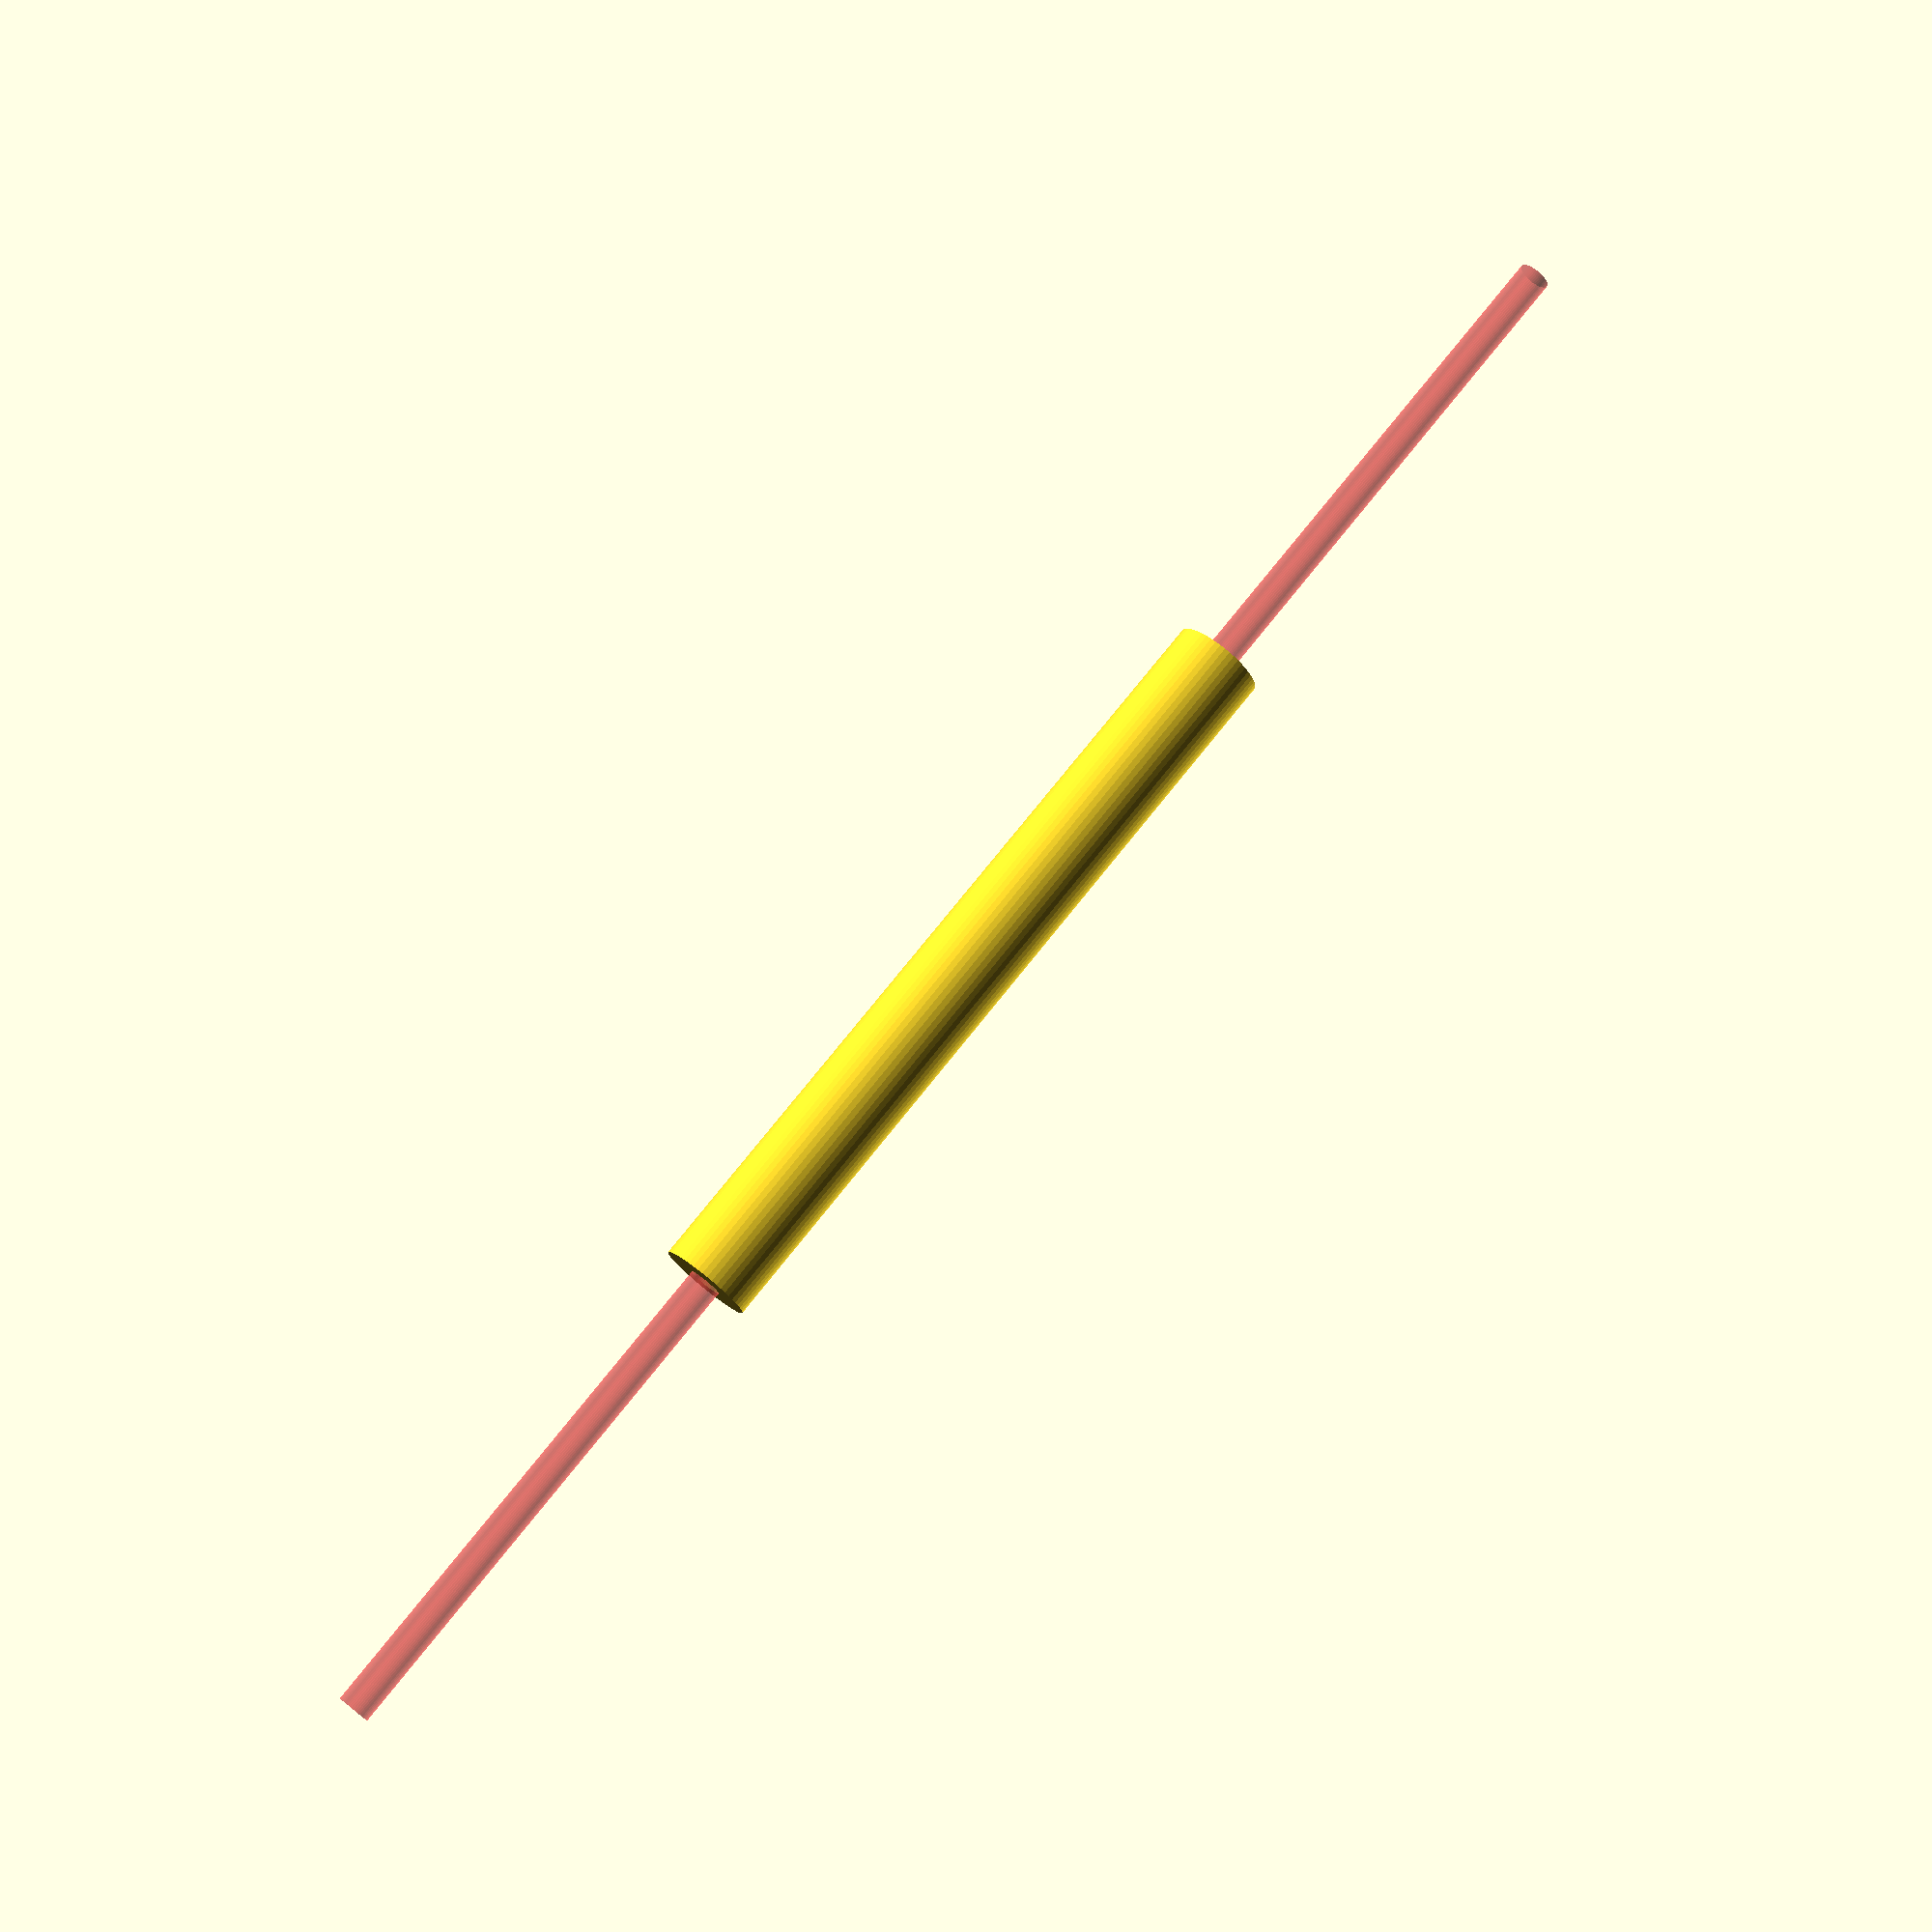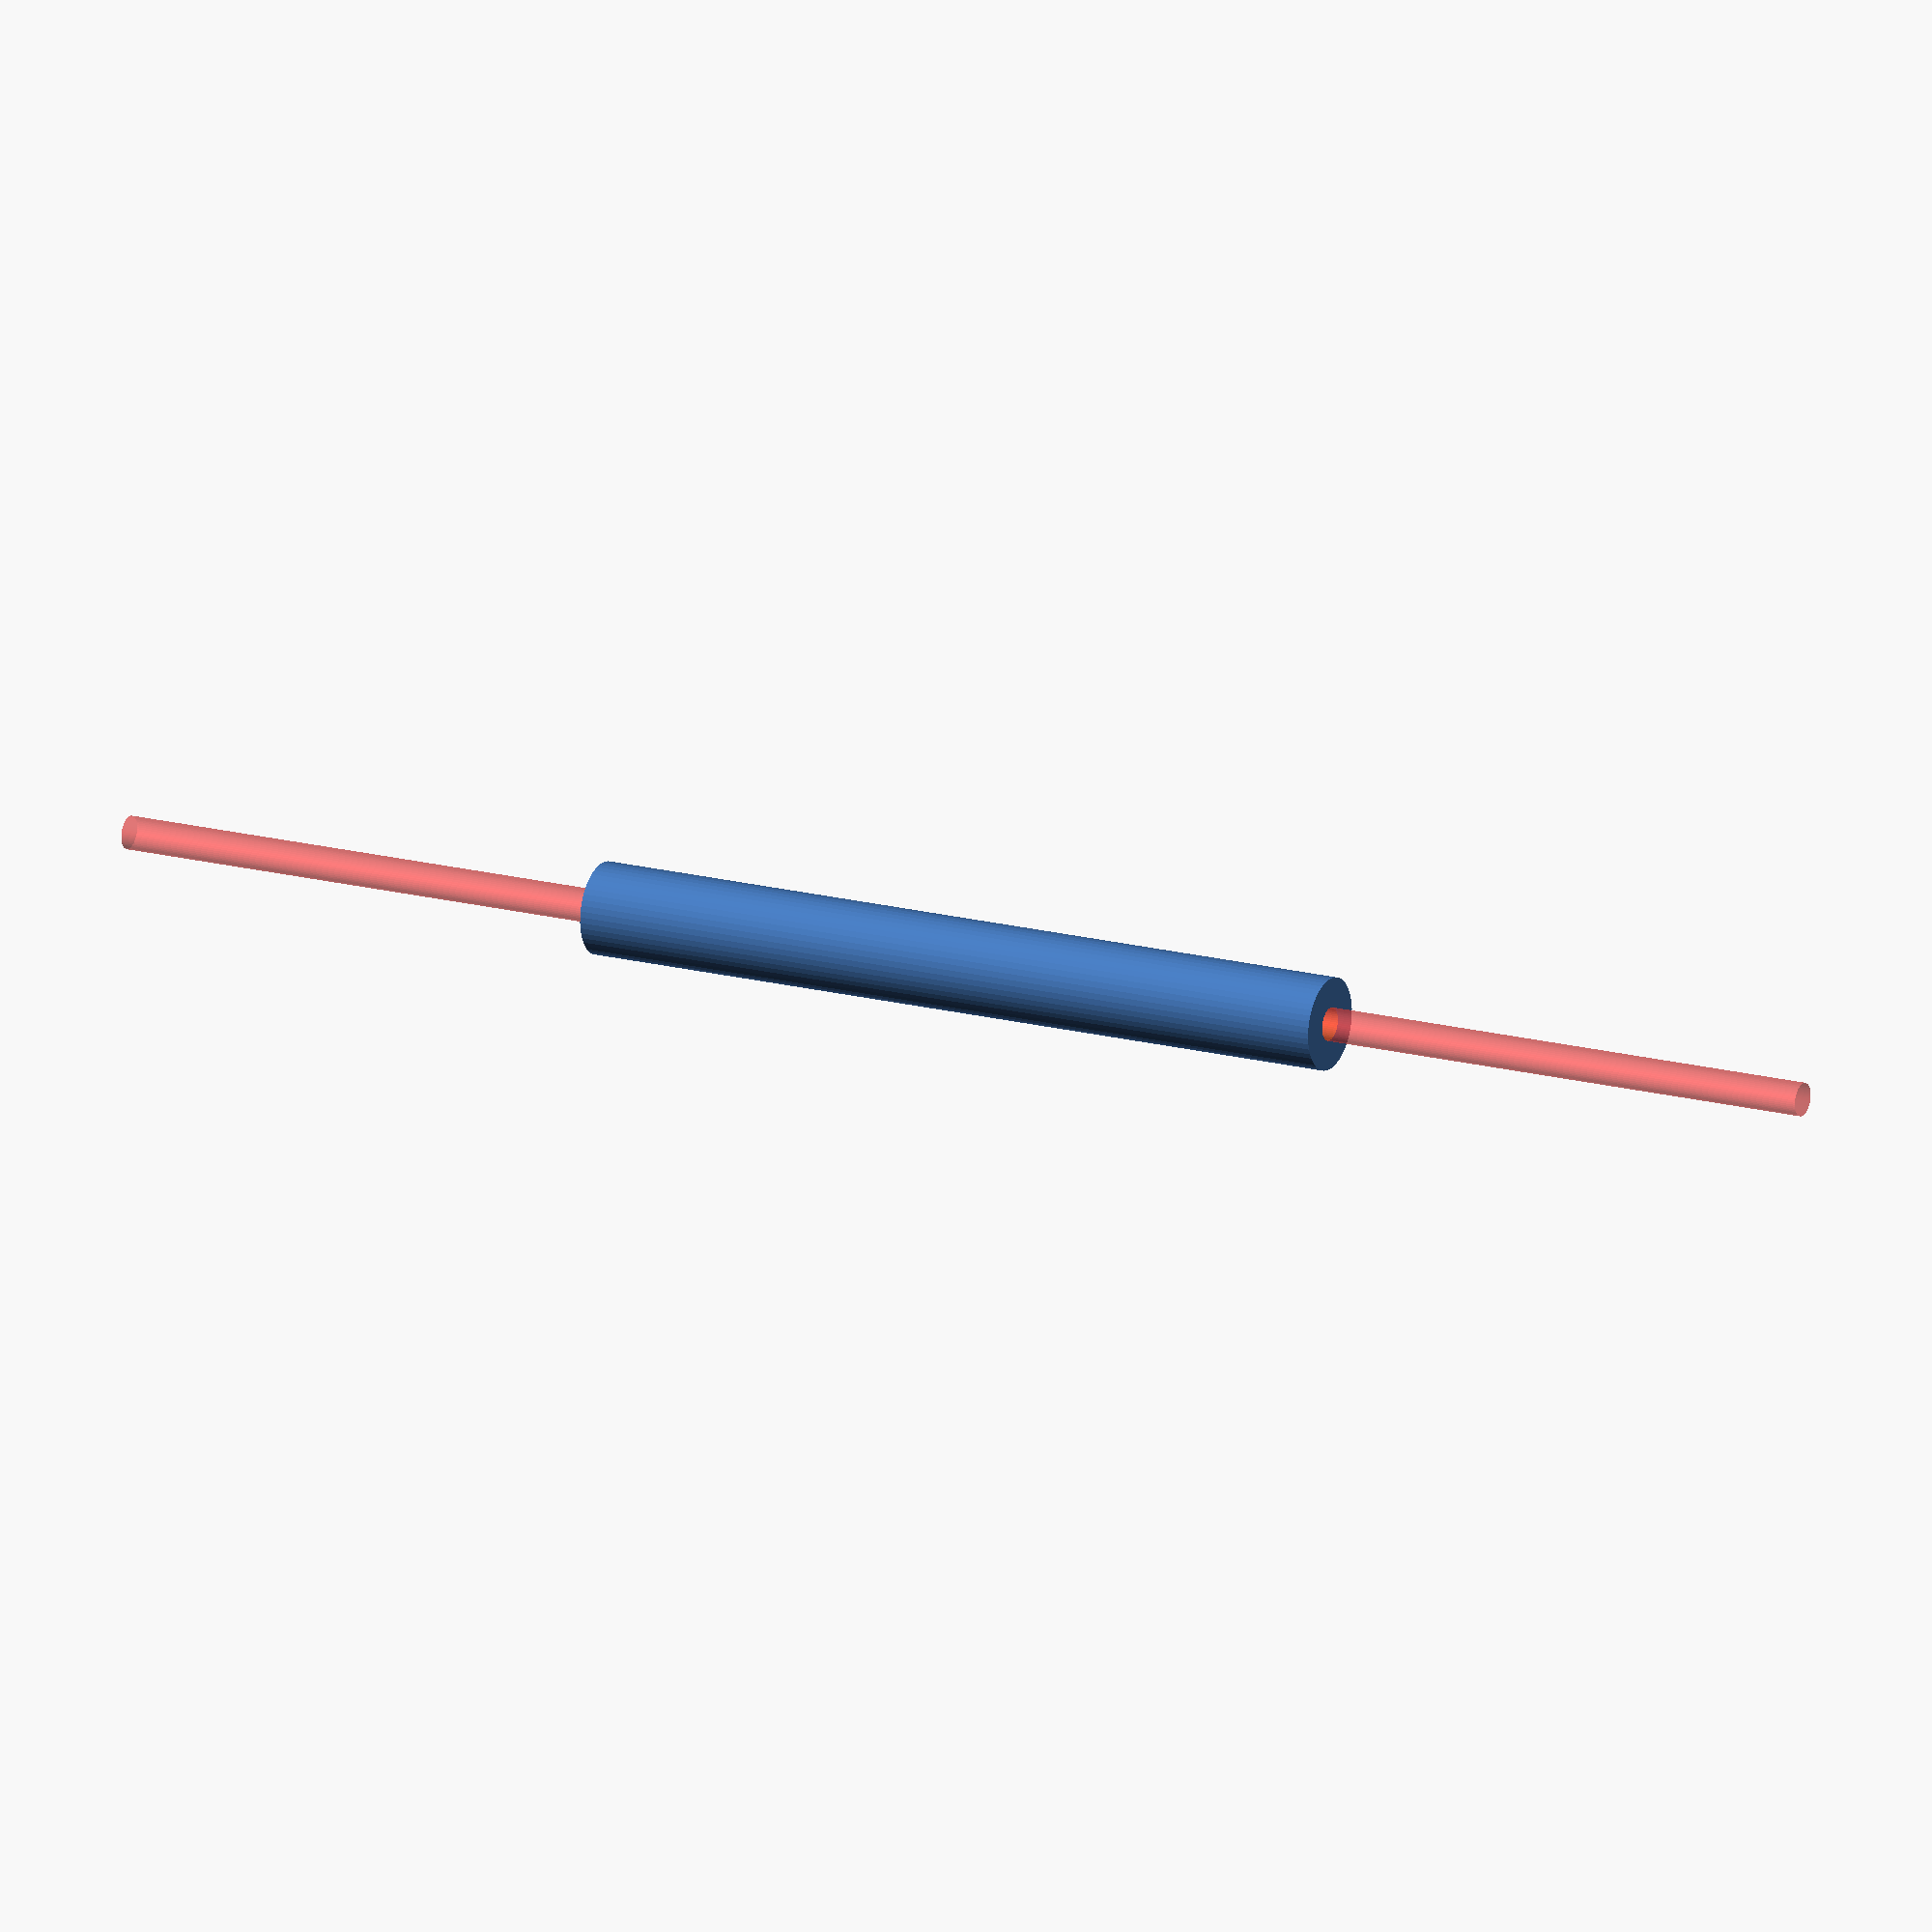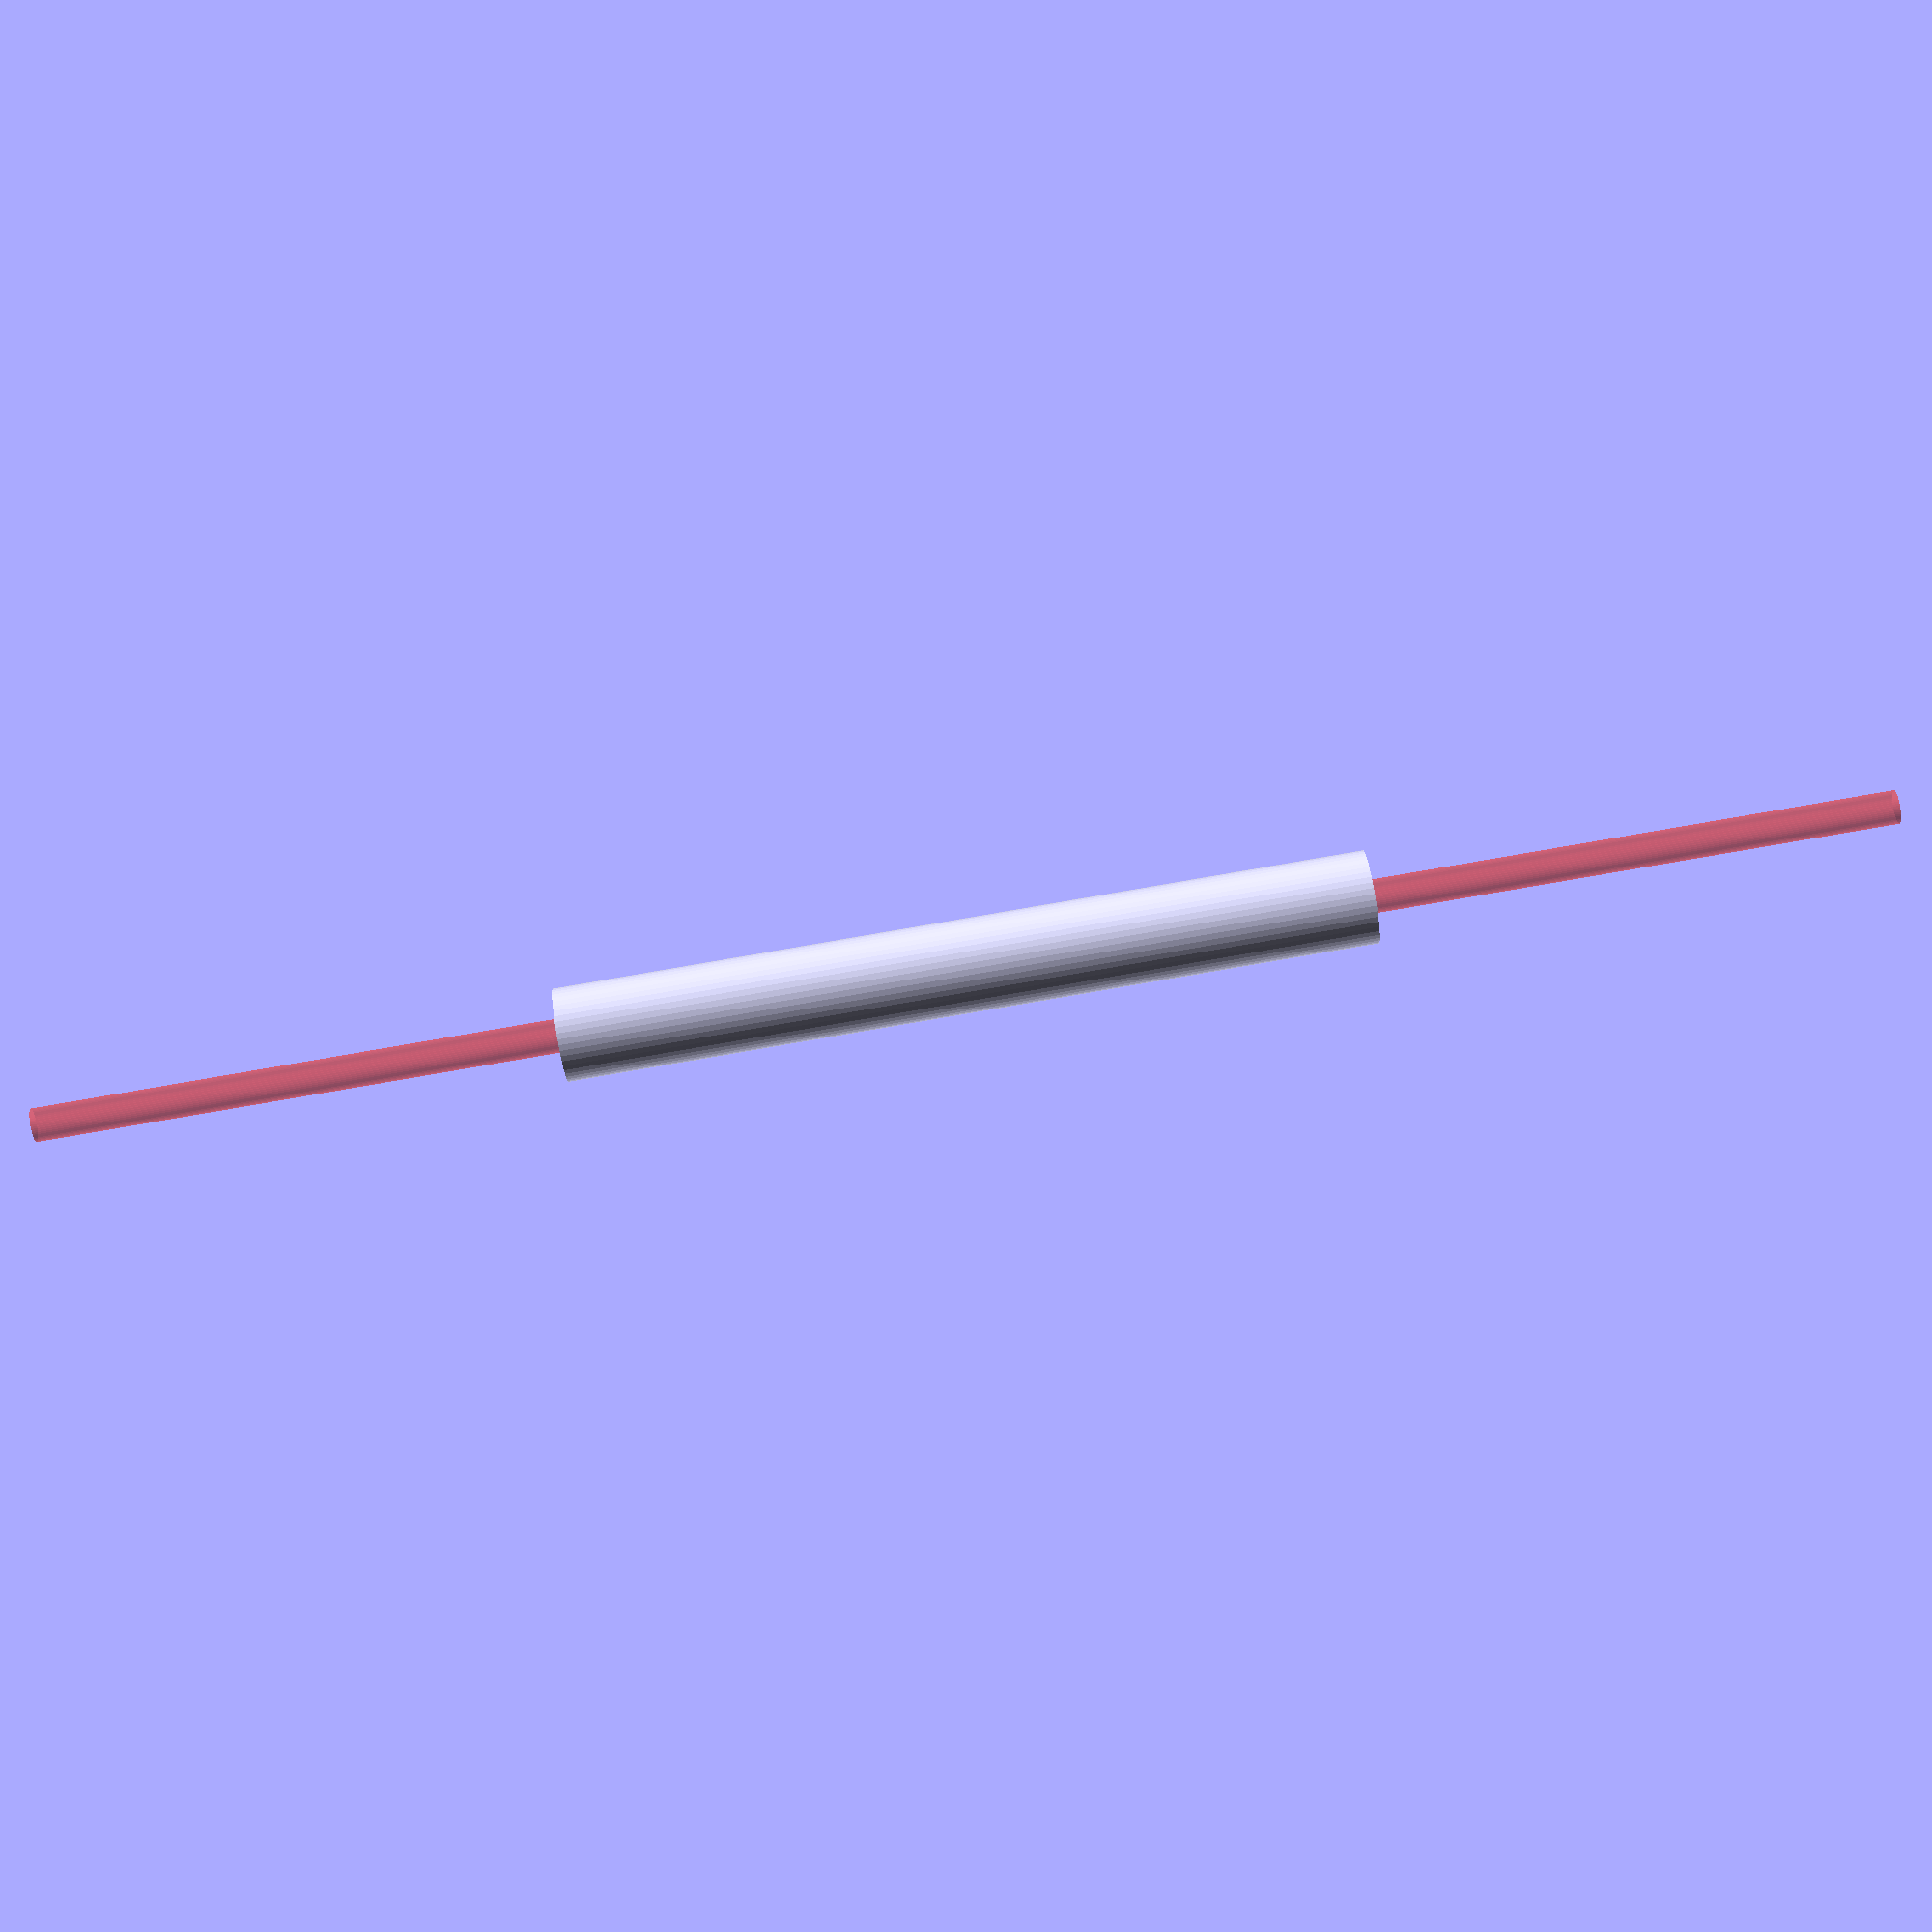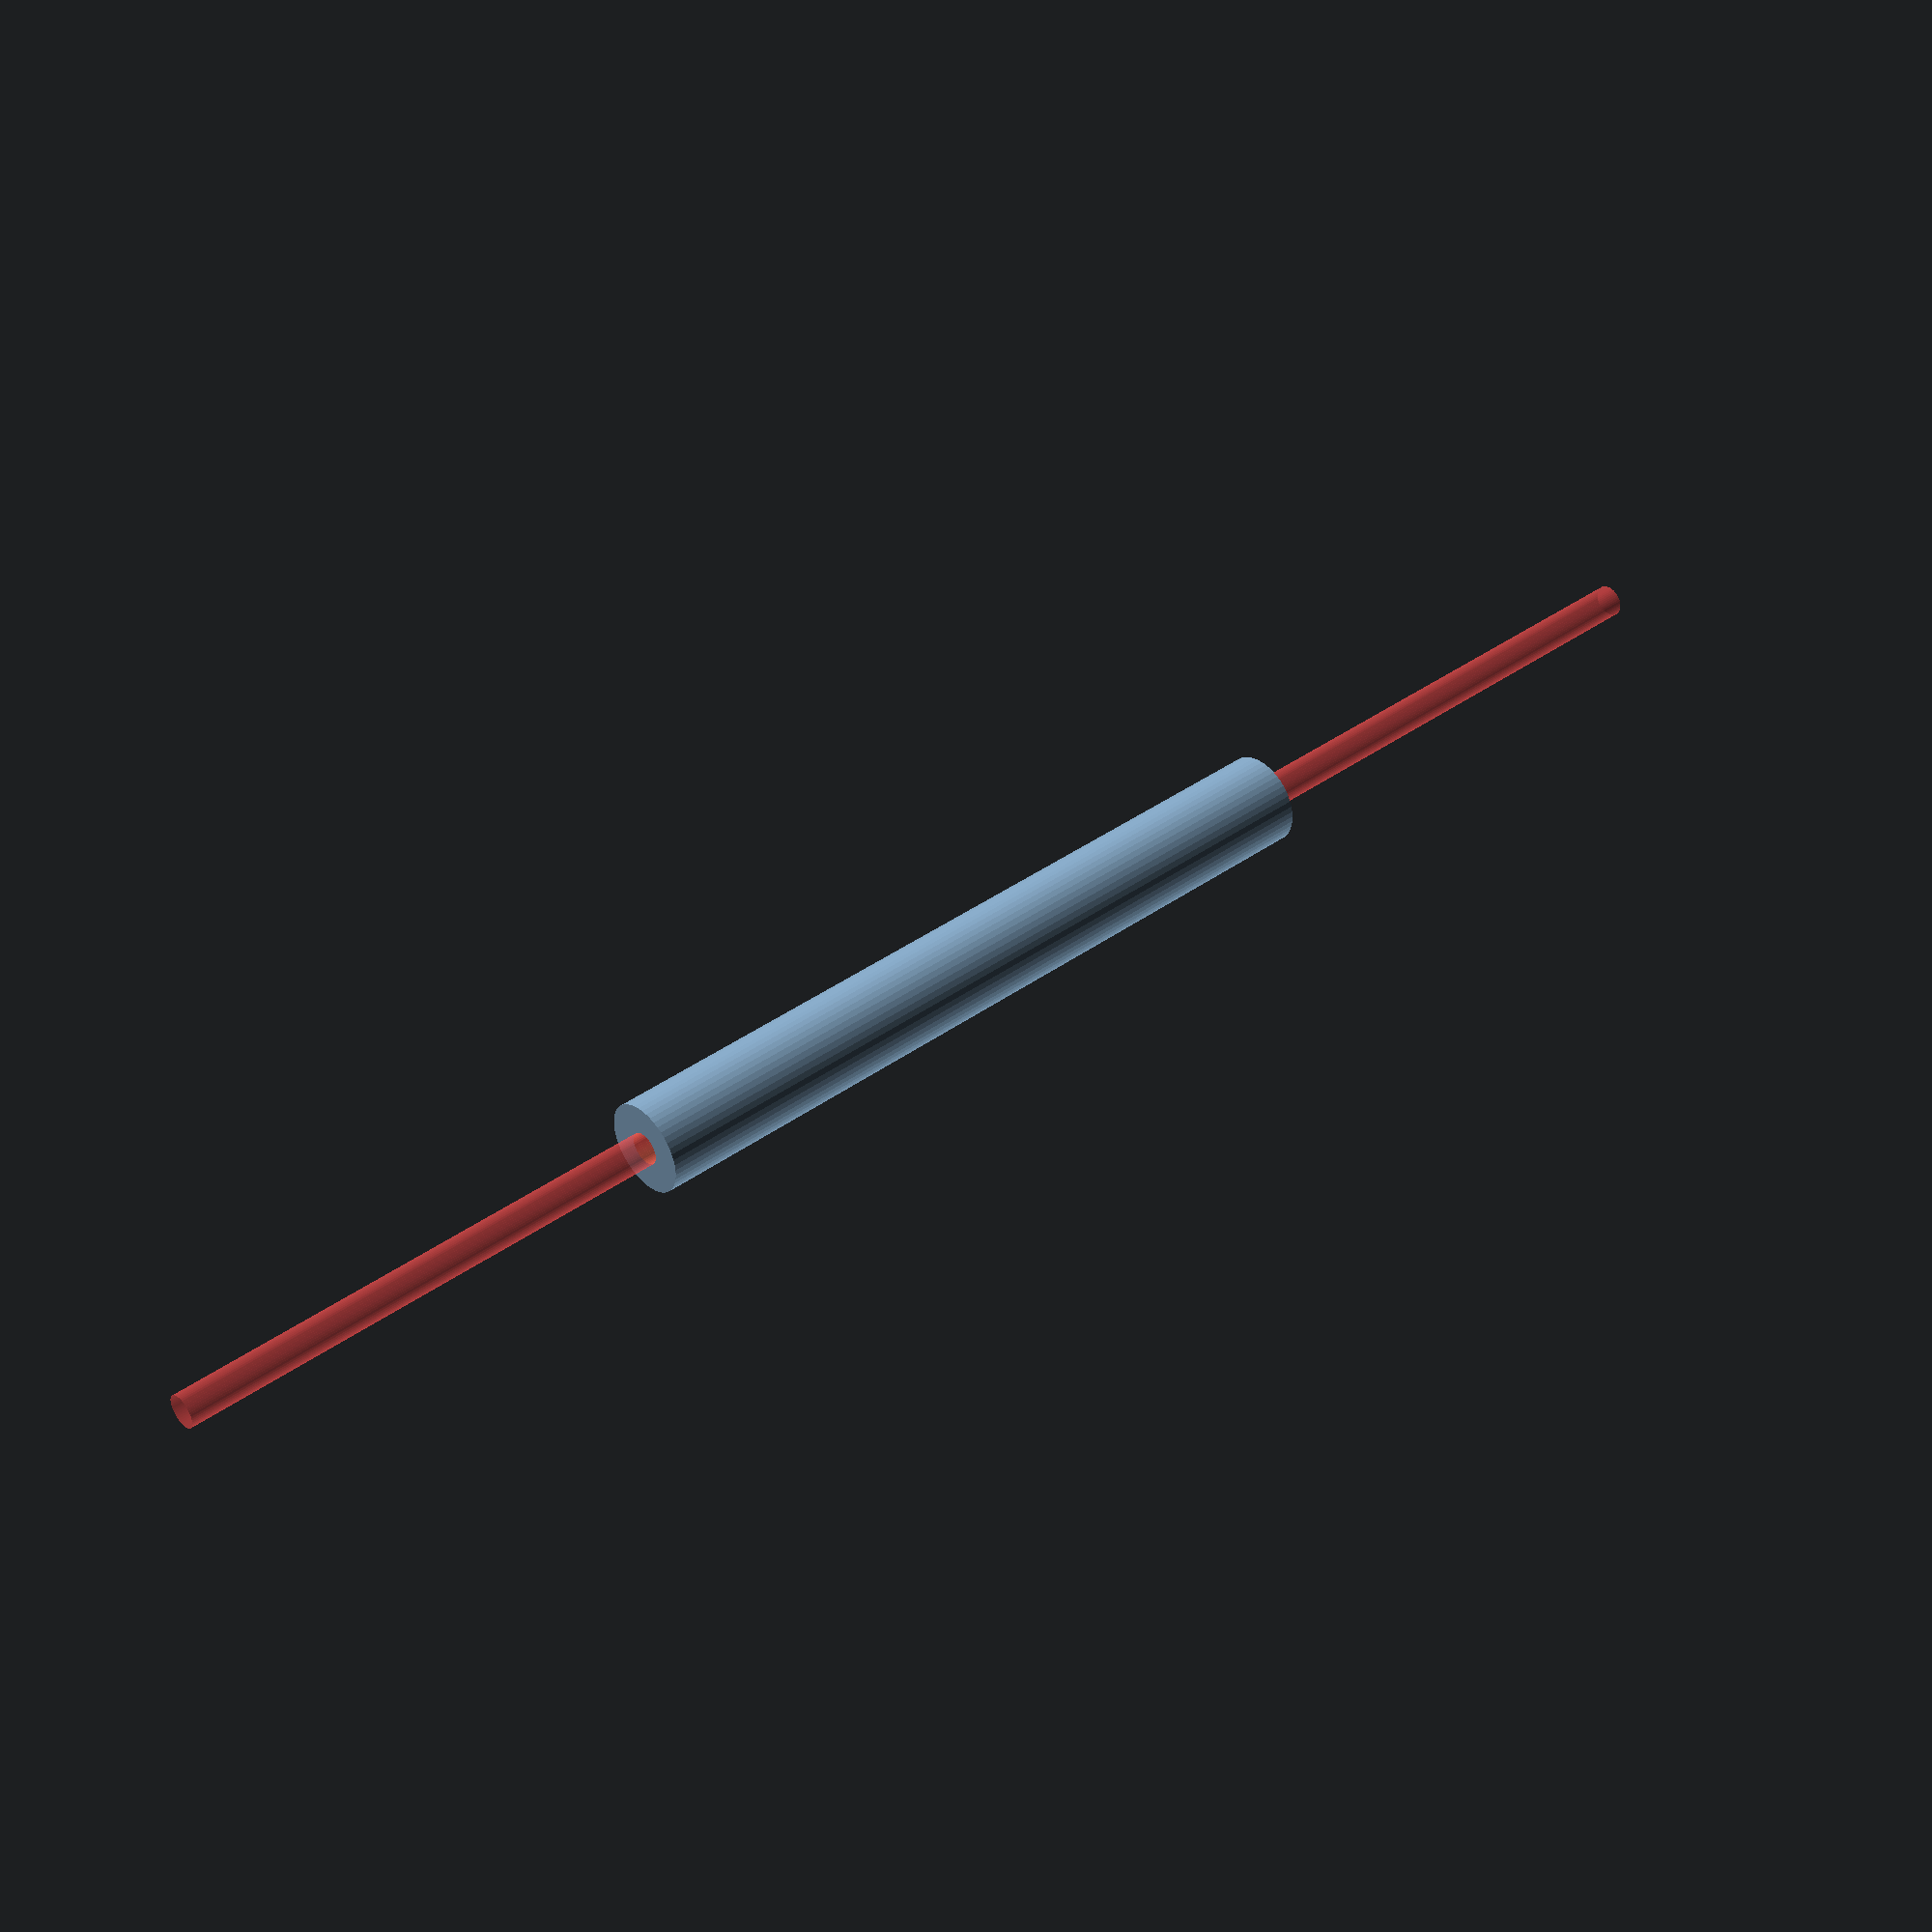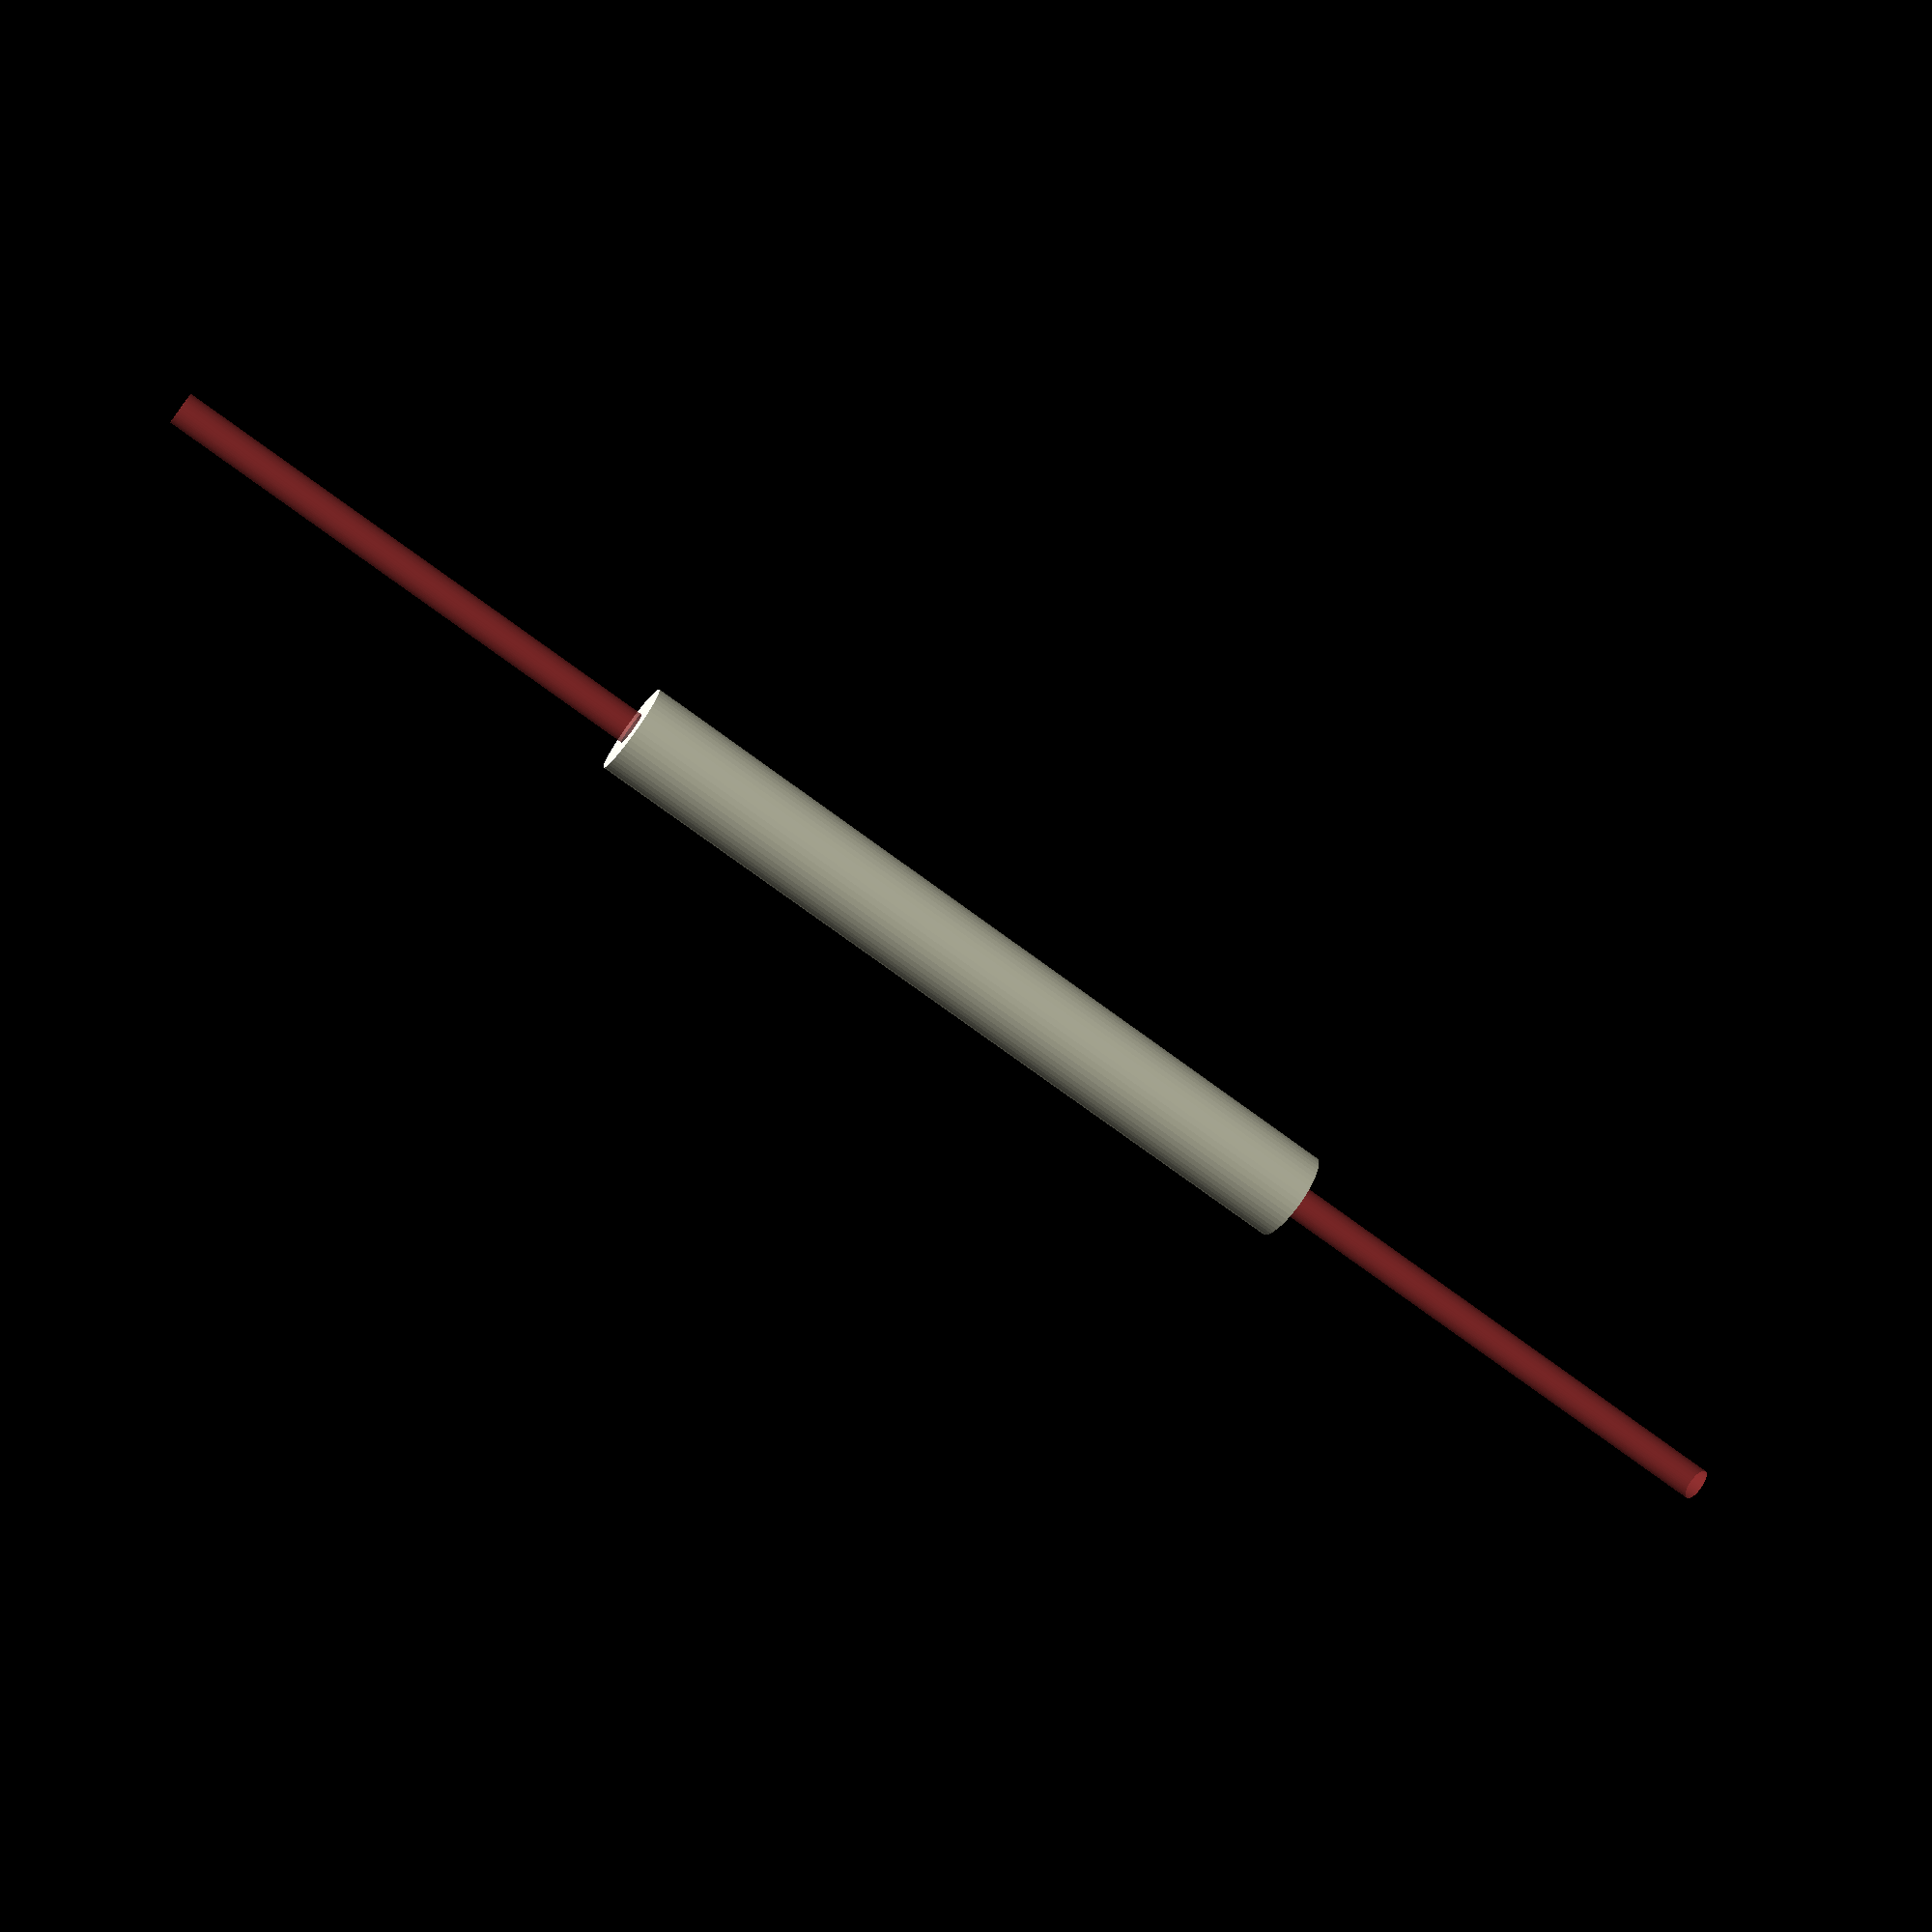
<openscad>
$fn = 50;


difference() {
	union() {
		translate(v = [0, 0, -43.5000000000]) {
			cylinder(h = 87, r = 5.0000000000);
		}
	}
	union() {
		#translate(v = [0, 0, -100.0000000000]) {
			cylinder(h = 200, r = 1.8000000000);
		}
	}
}
</openscad>
<views>
elev=104.3 azim=53.5 roll=141.4 proj=p view=wireframe
elev=342.3 azim=247.8 roll=117.7 proj=o view=solid
elev=271.5 azim=62.5 roll=260.3 proj=p view=solid
elev=140.2 azim=33.3 roll=311.6 proj=p view=wireframe
elev=251.7 azim=346.5 roll=126.8 proj=p view=wireframe
</views>
